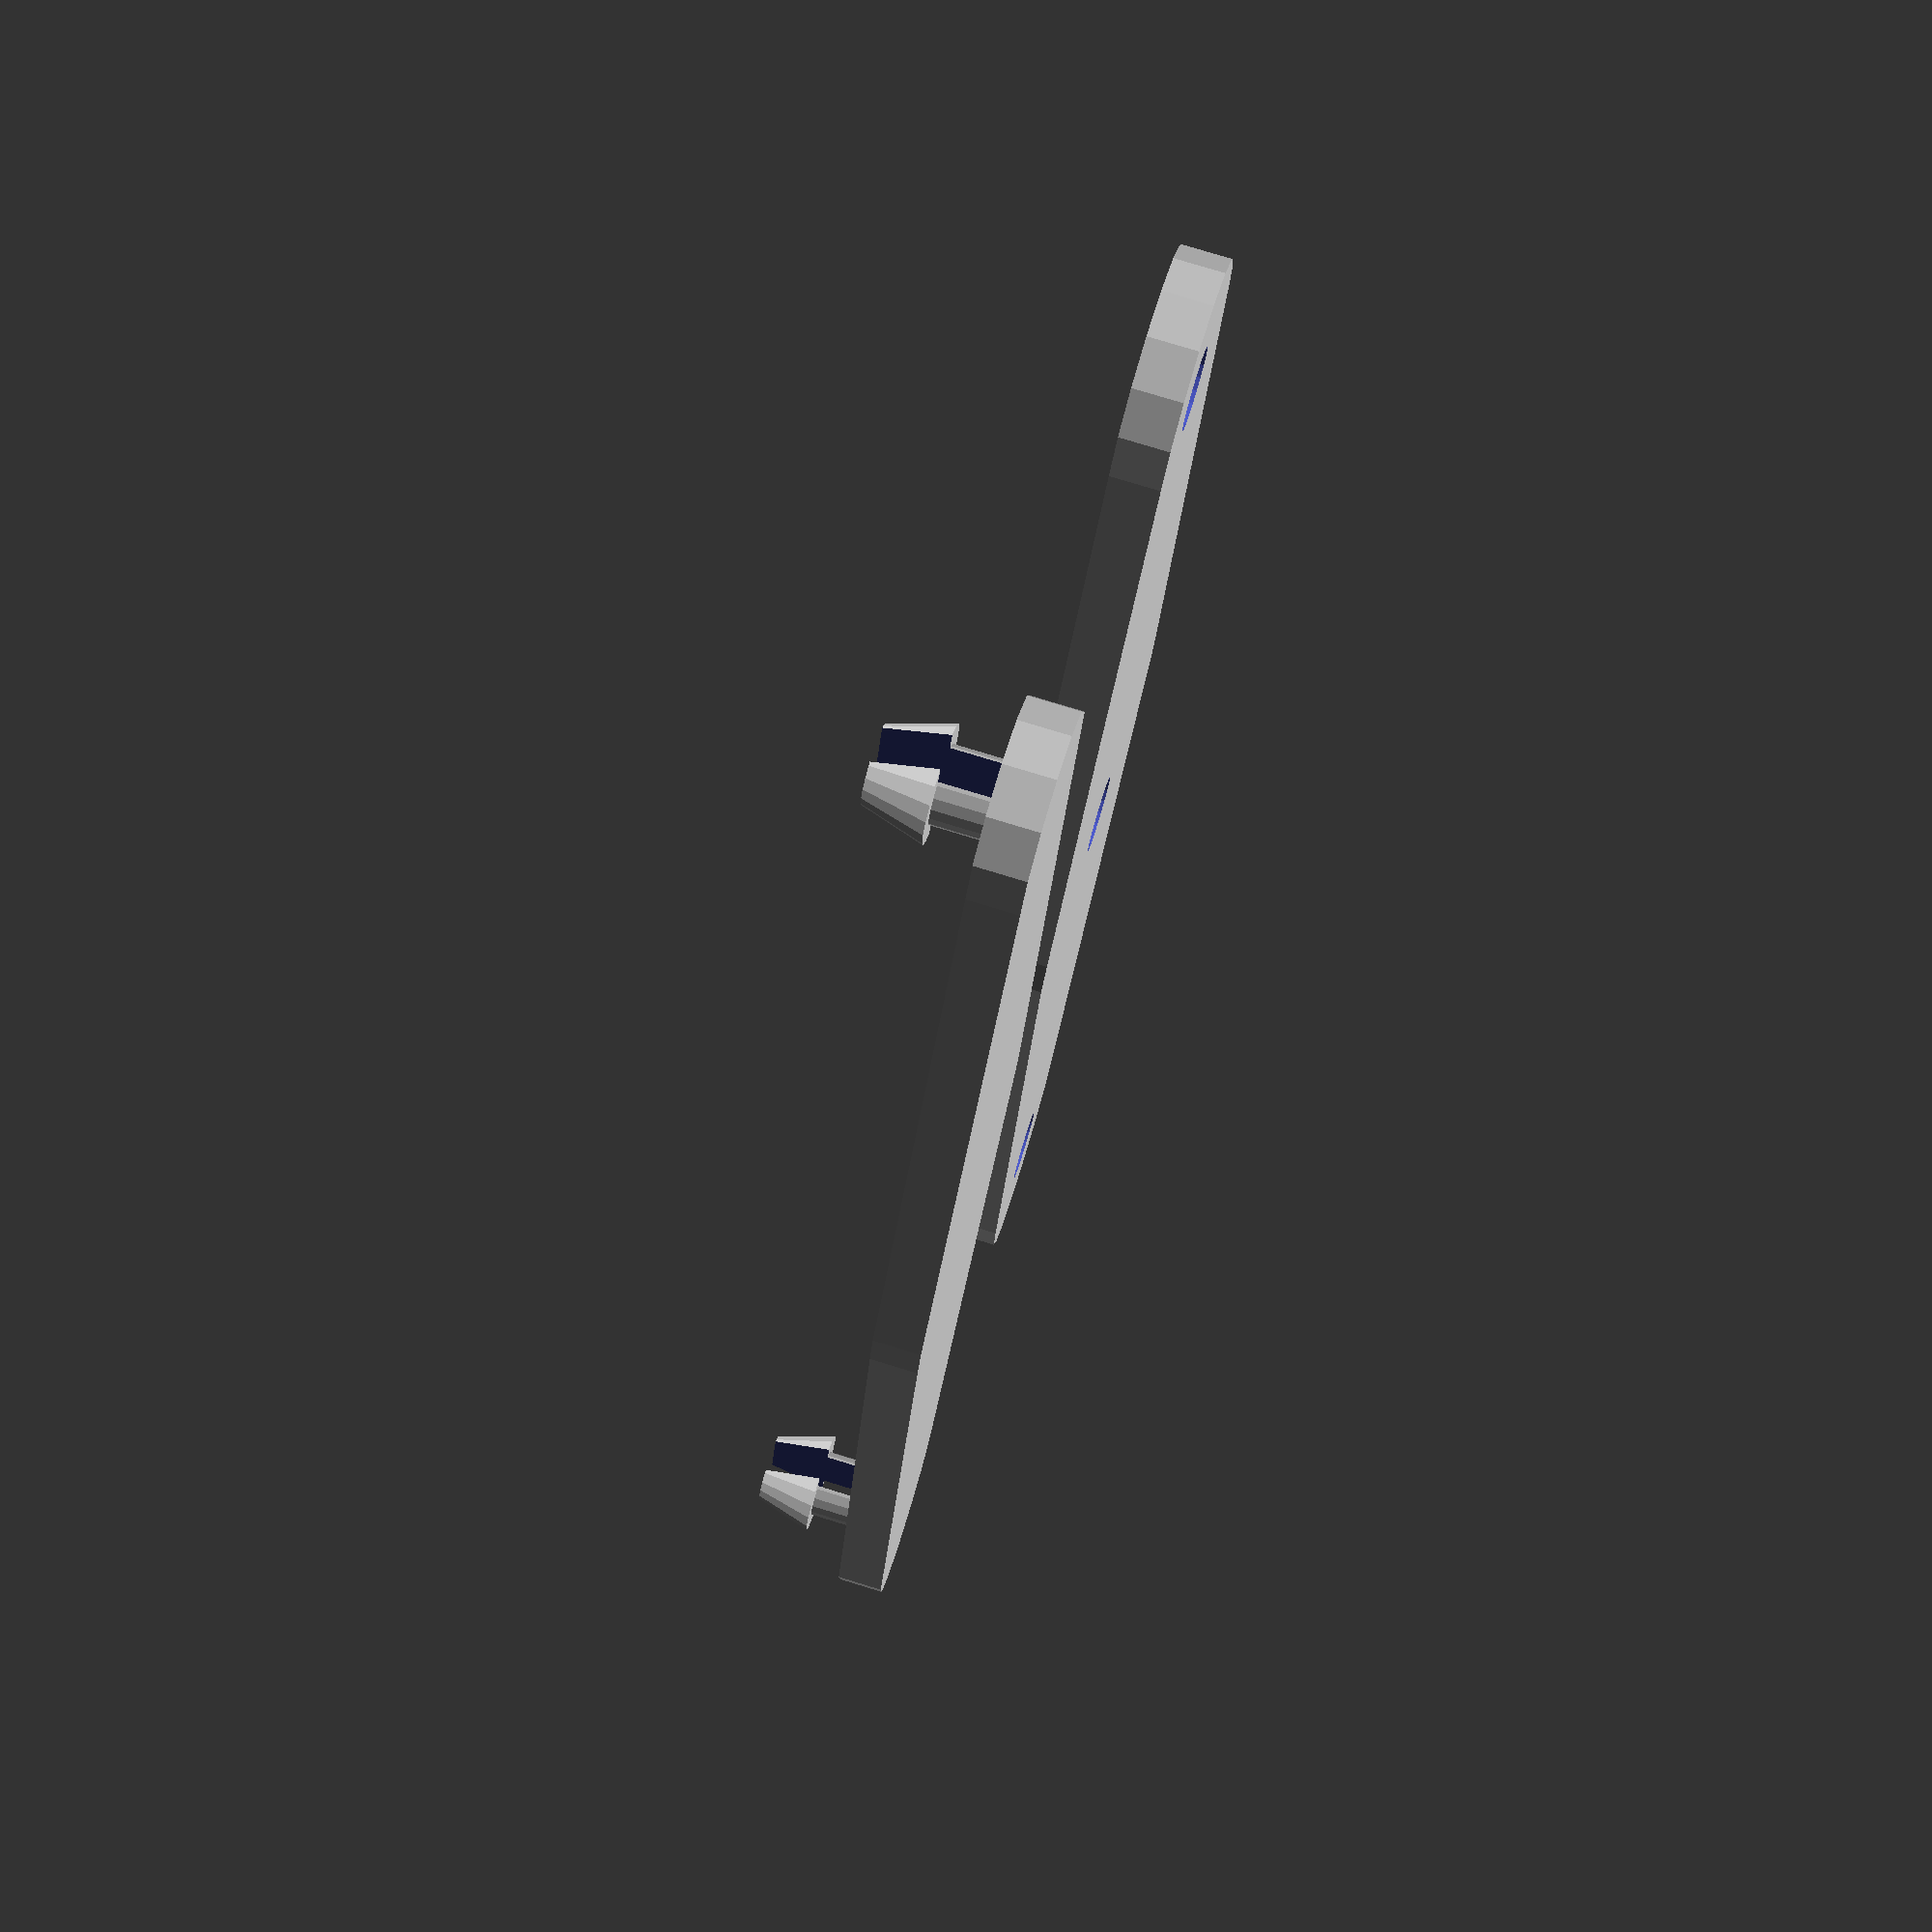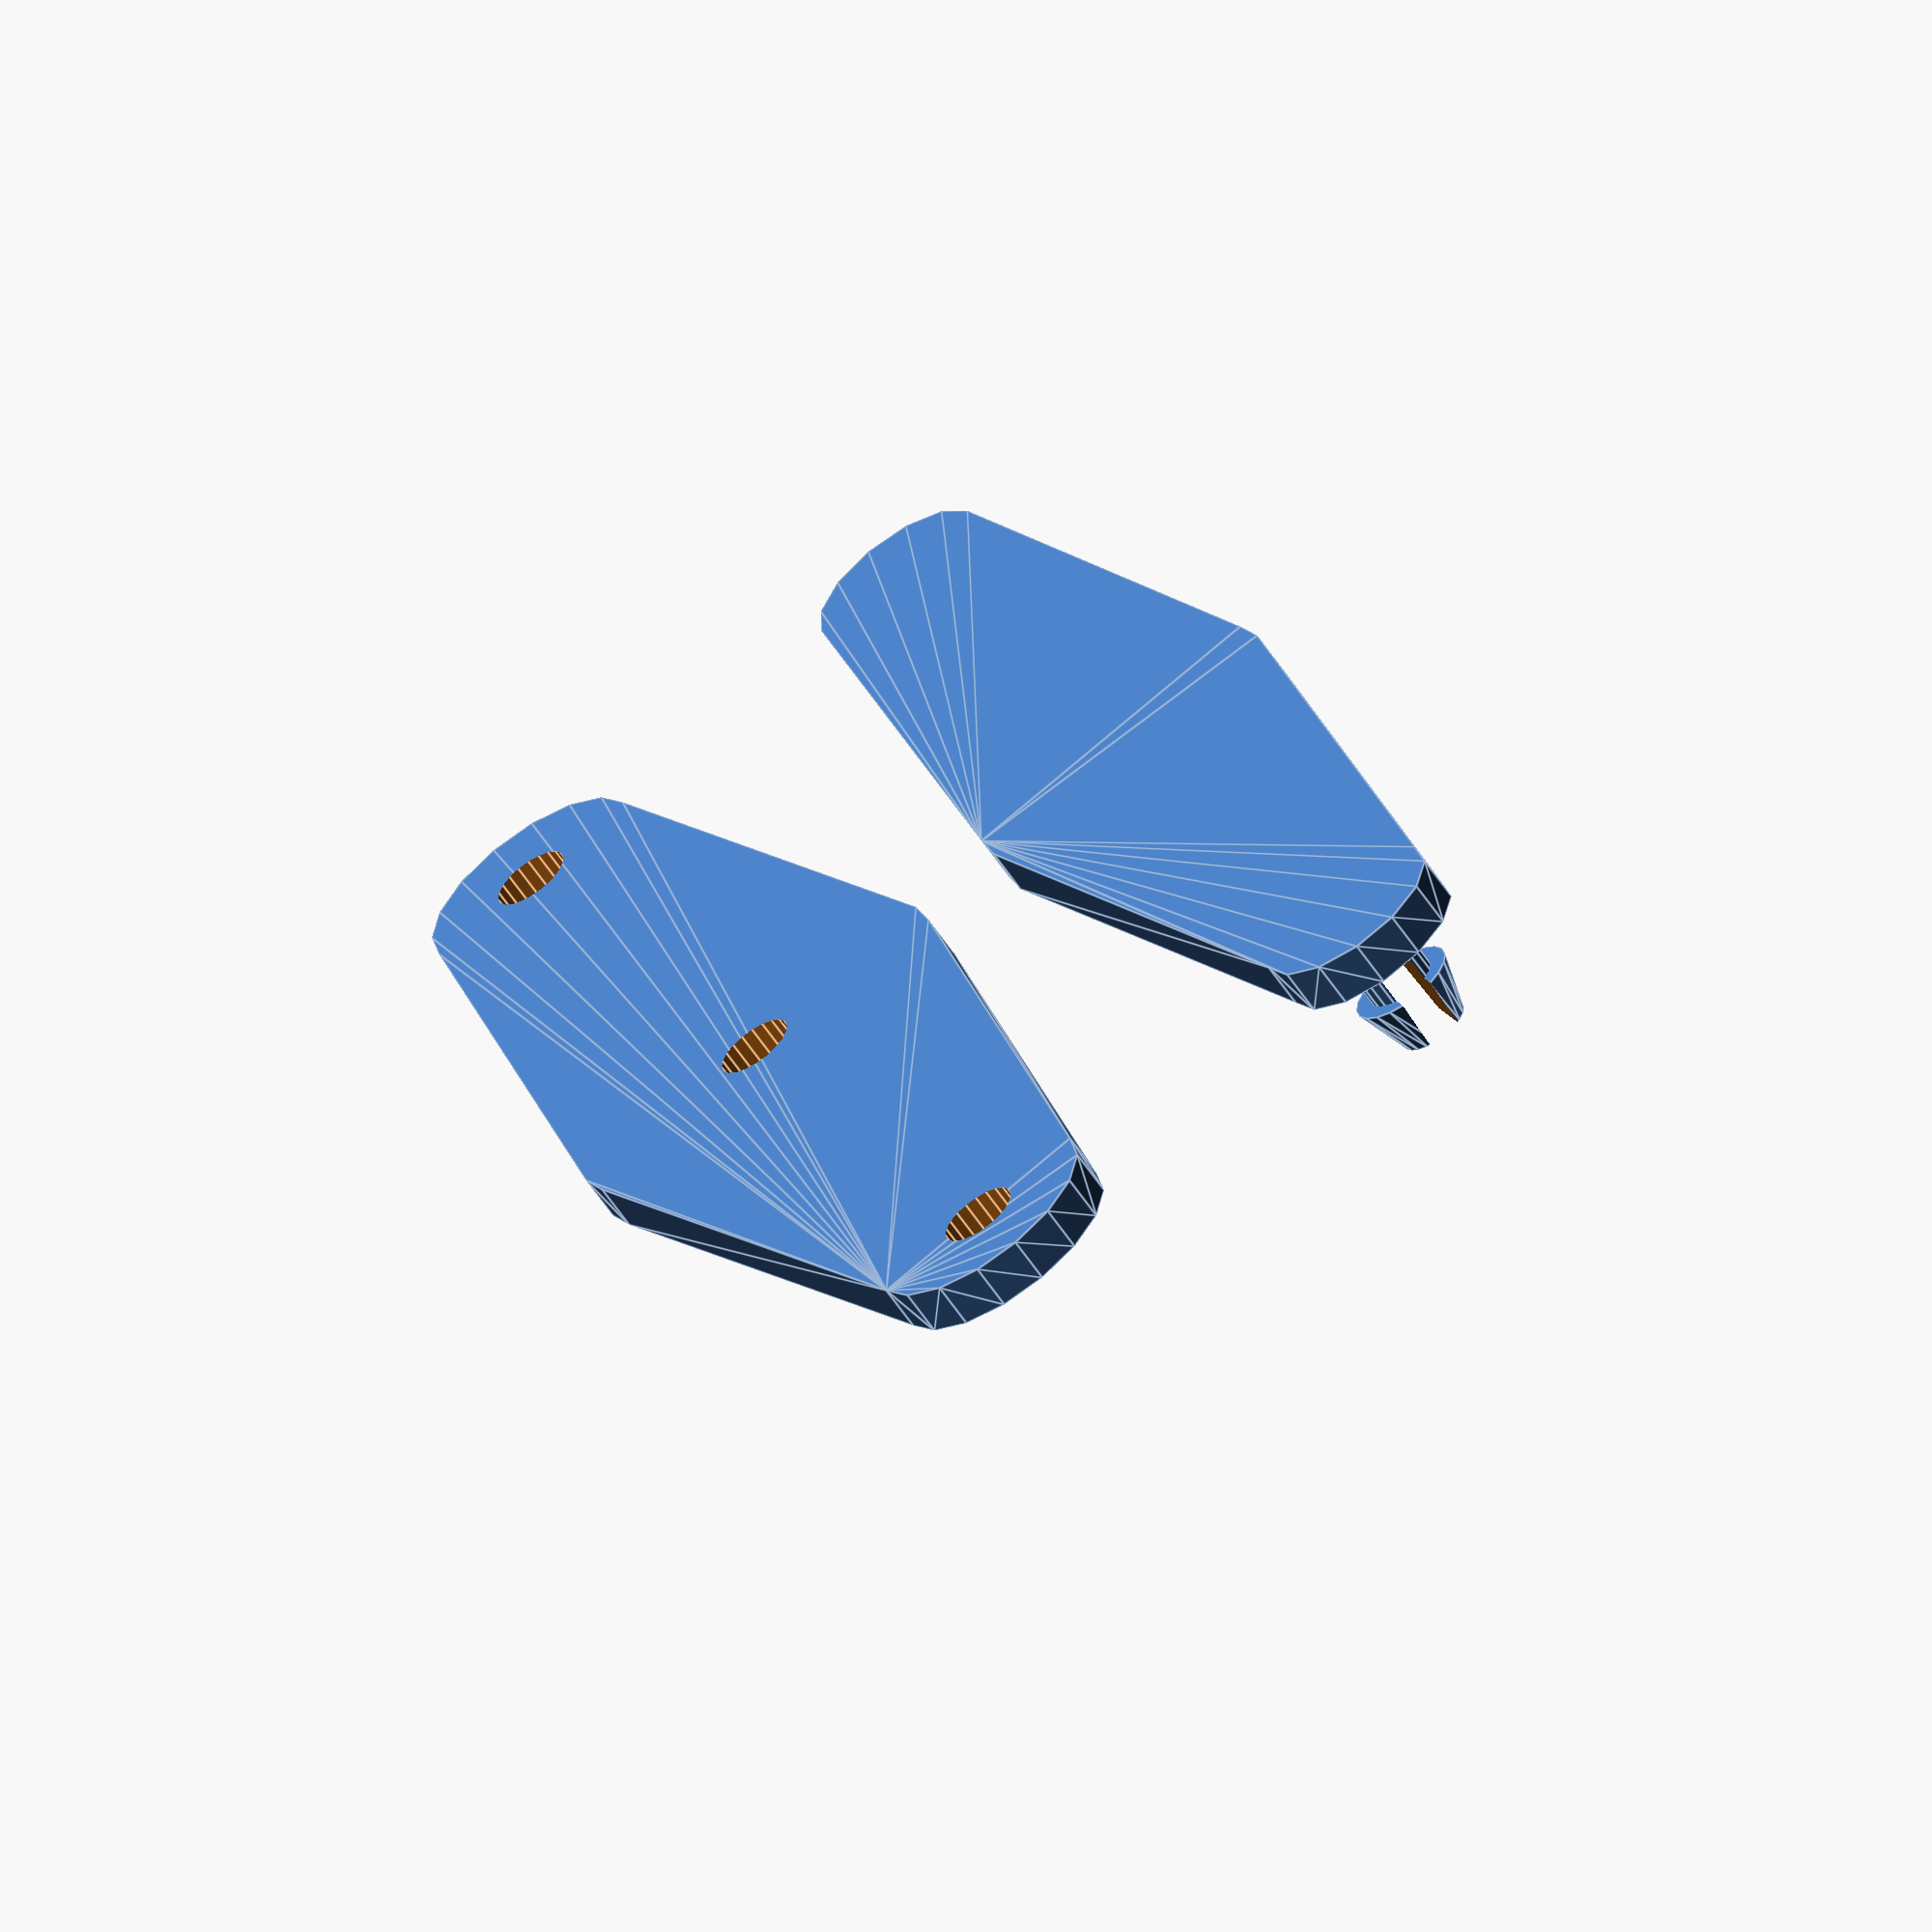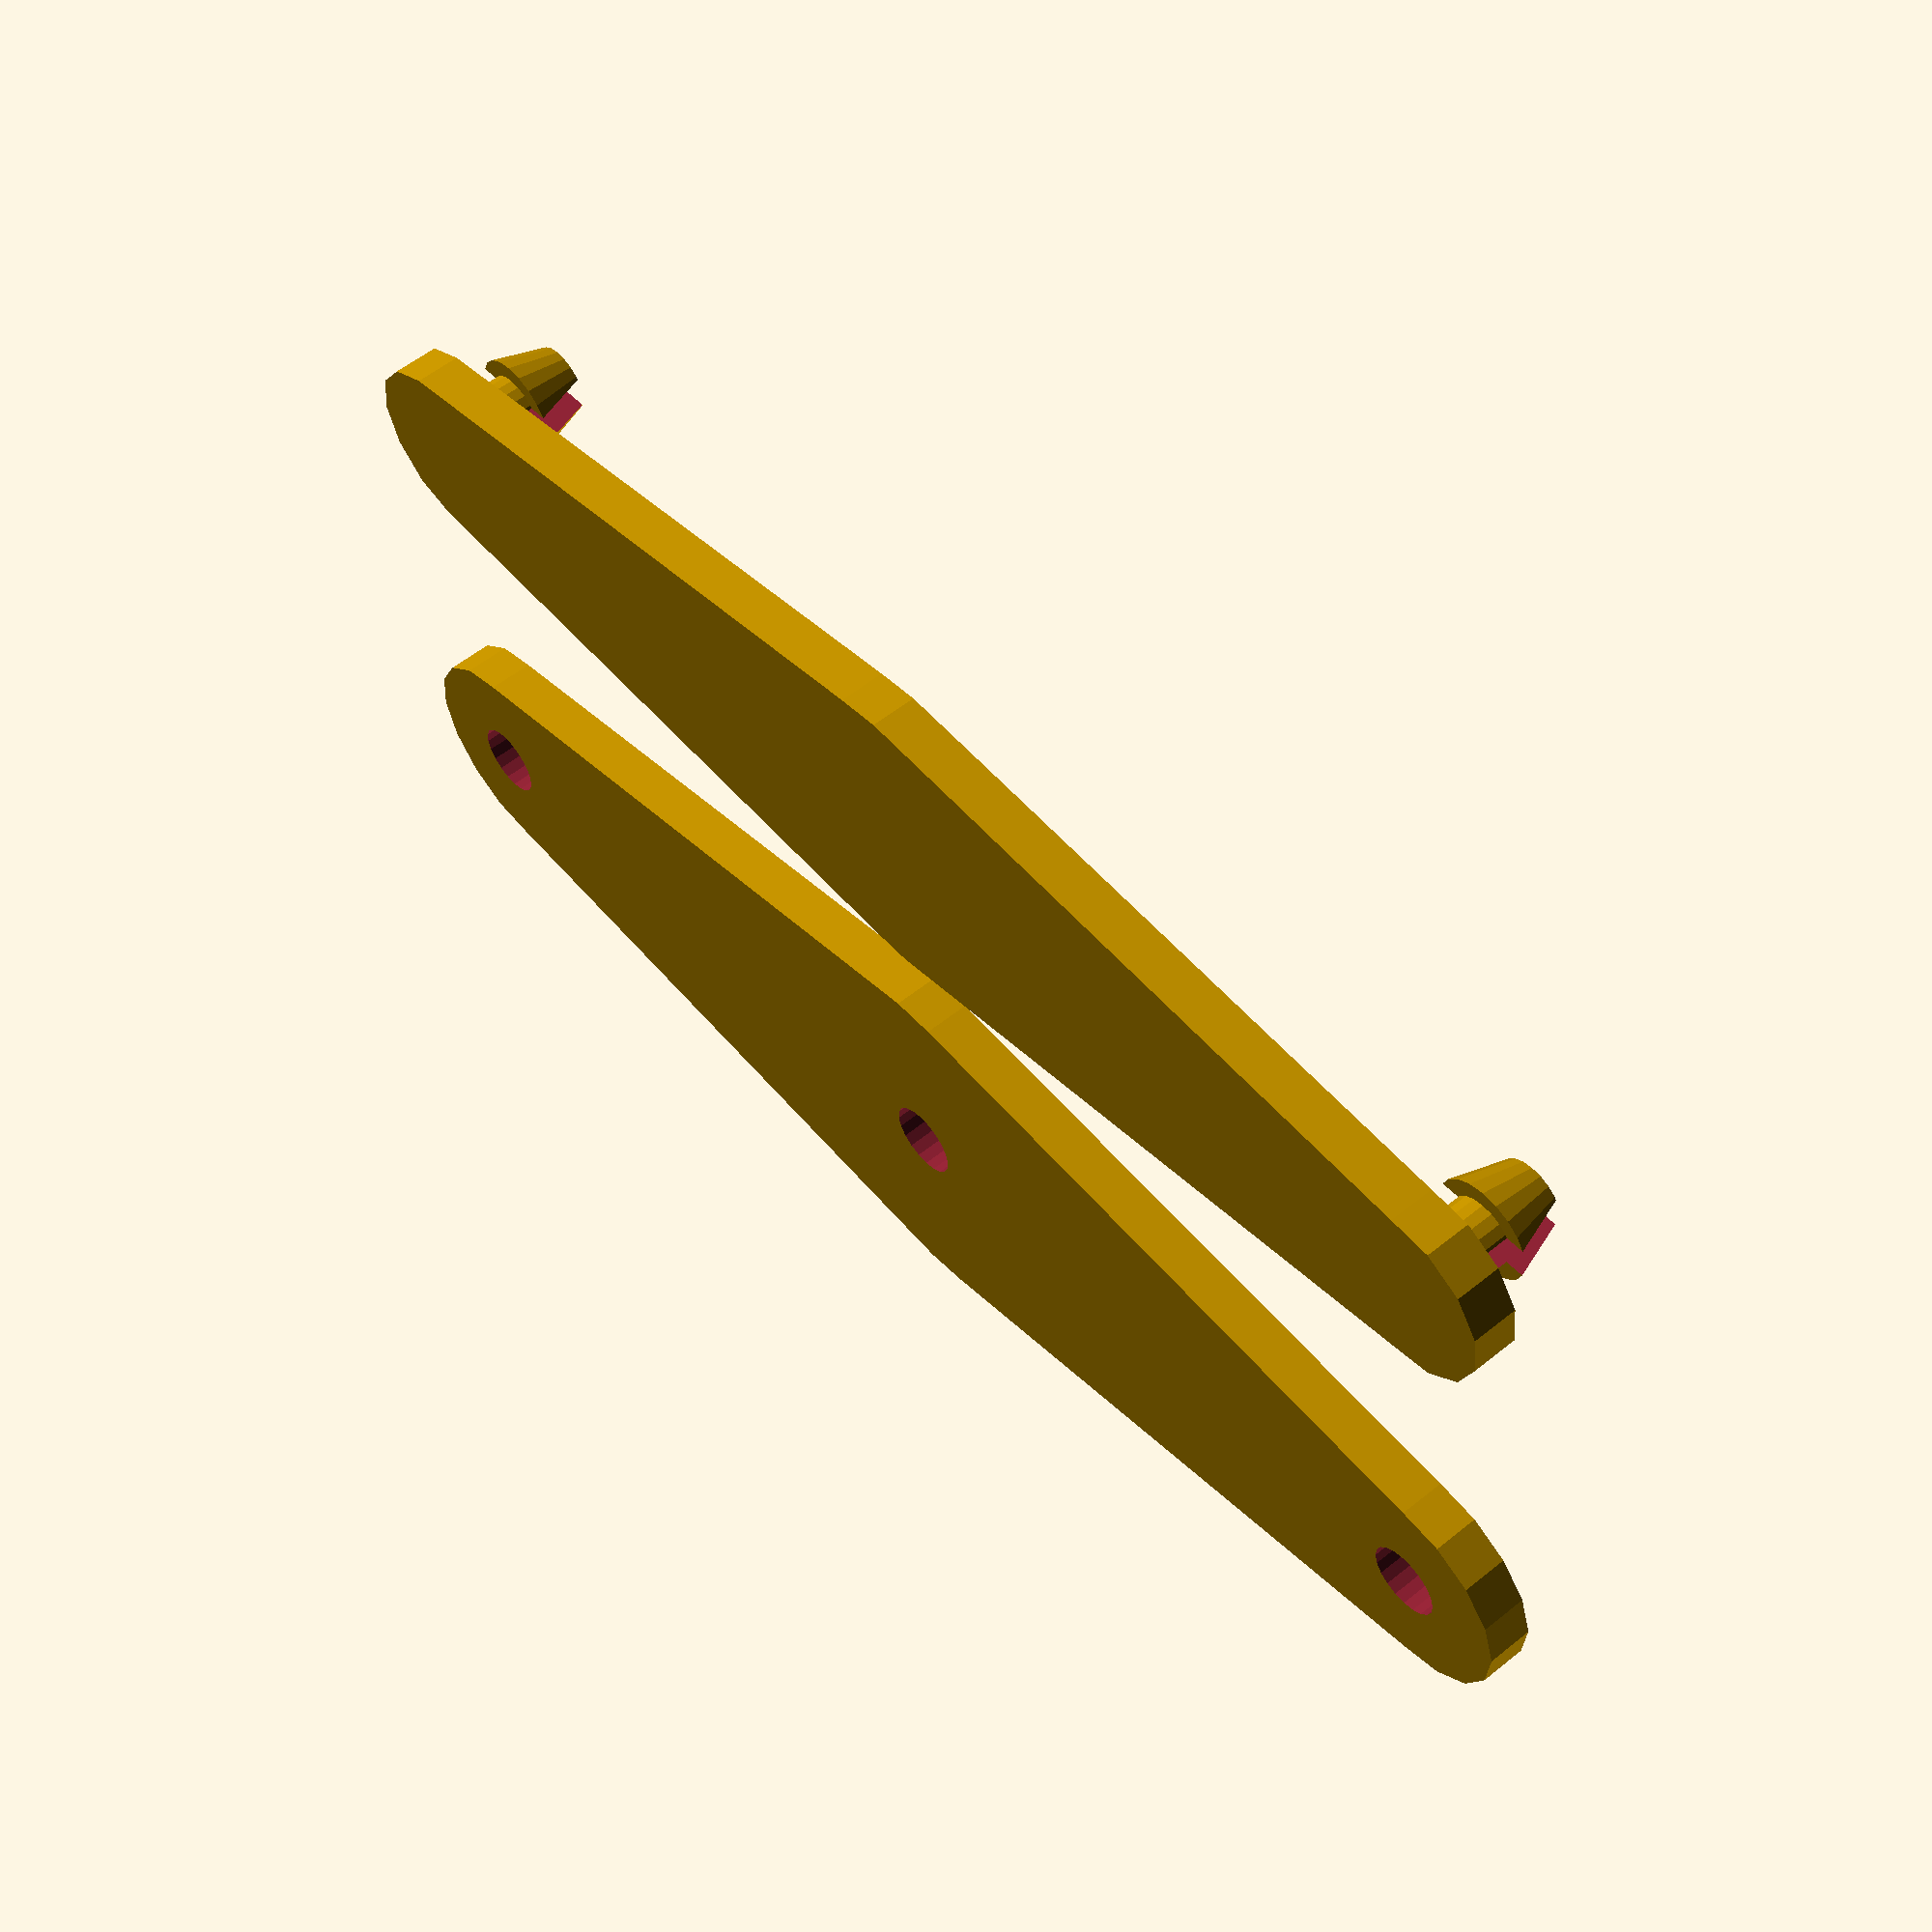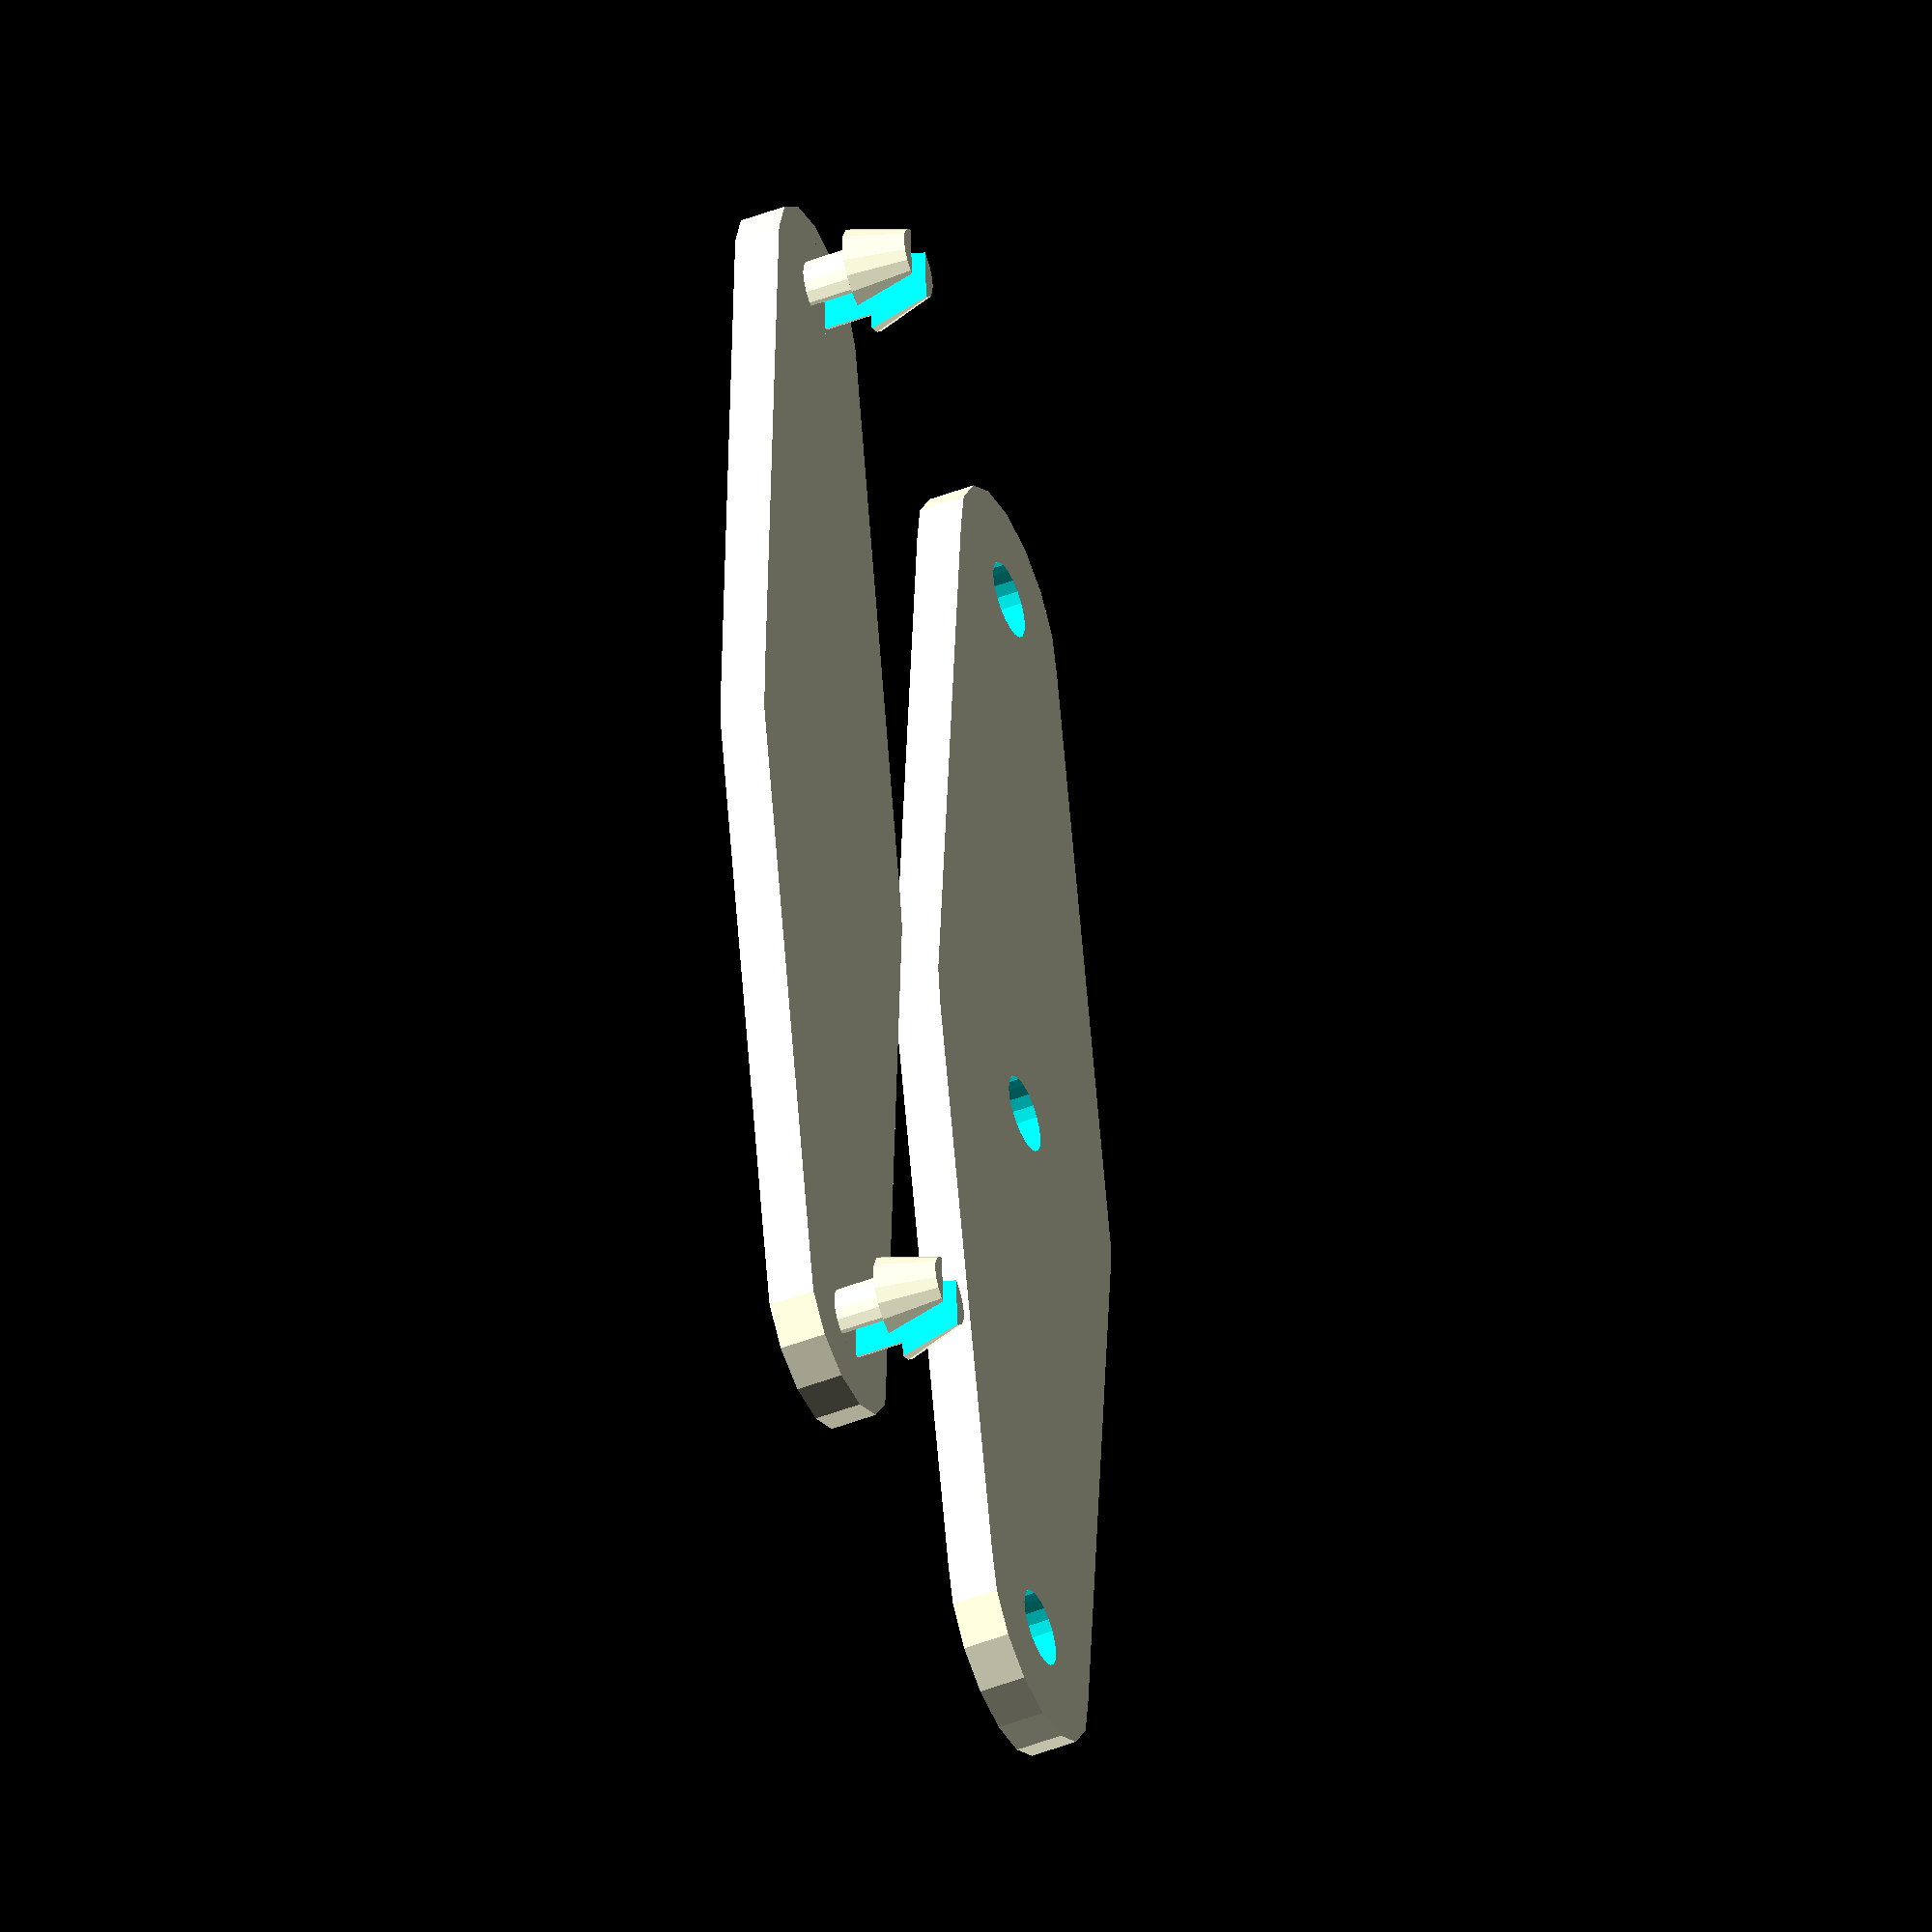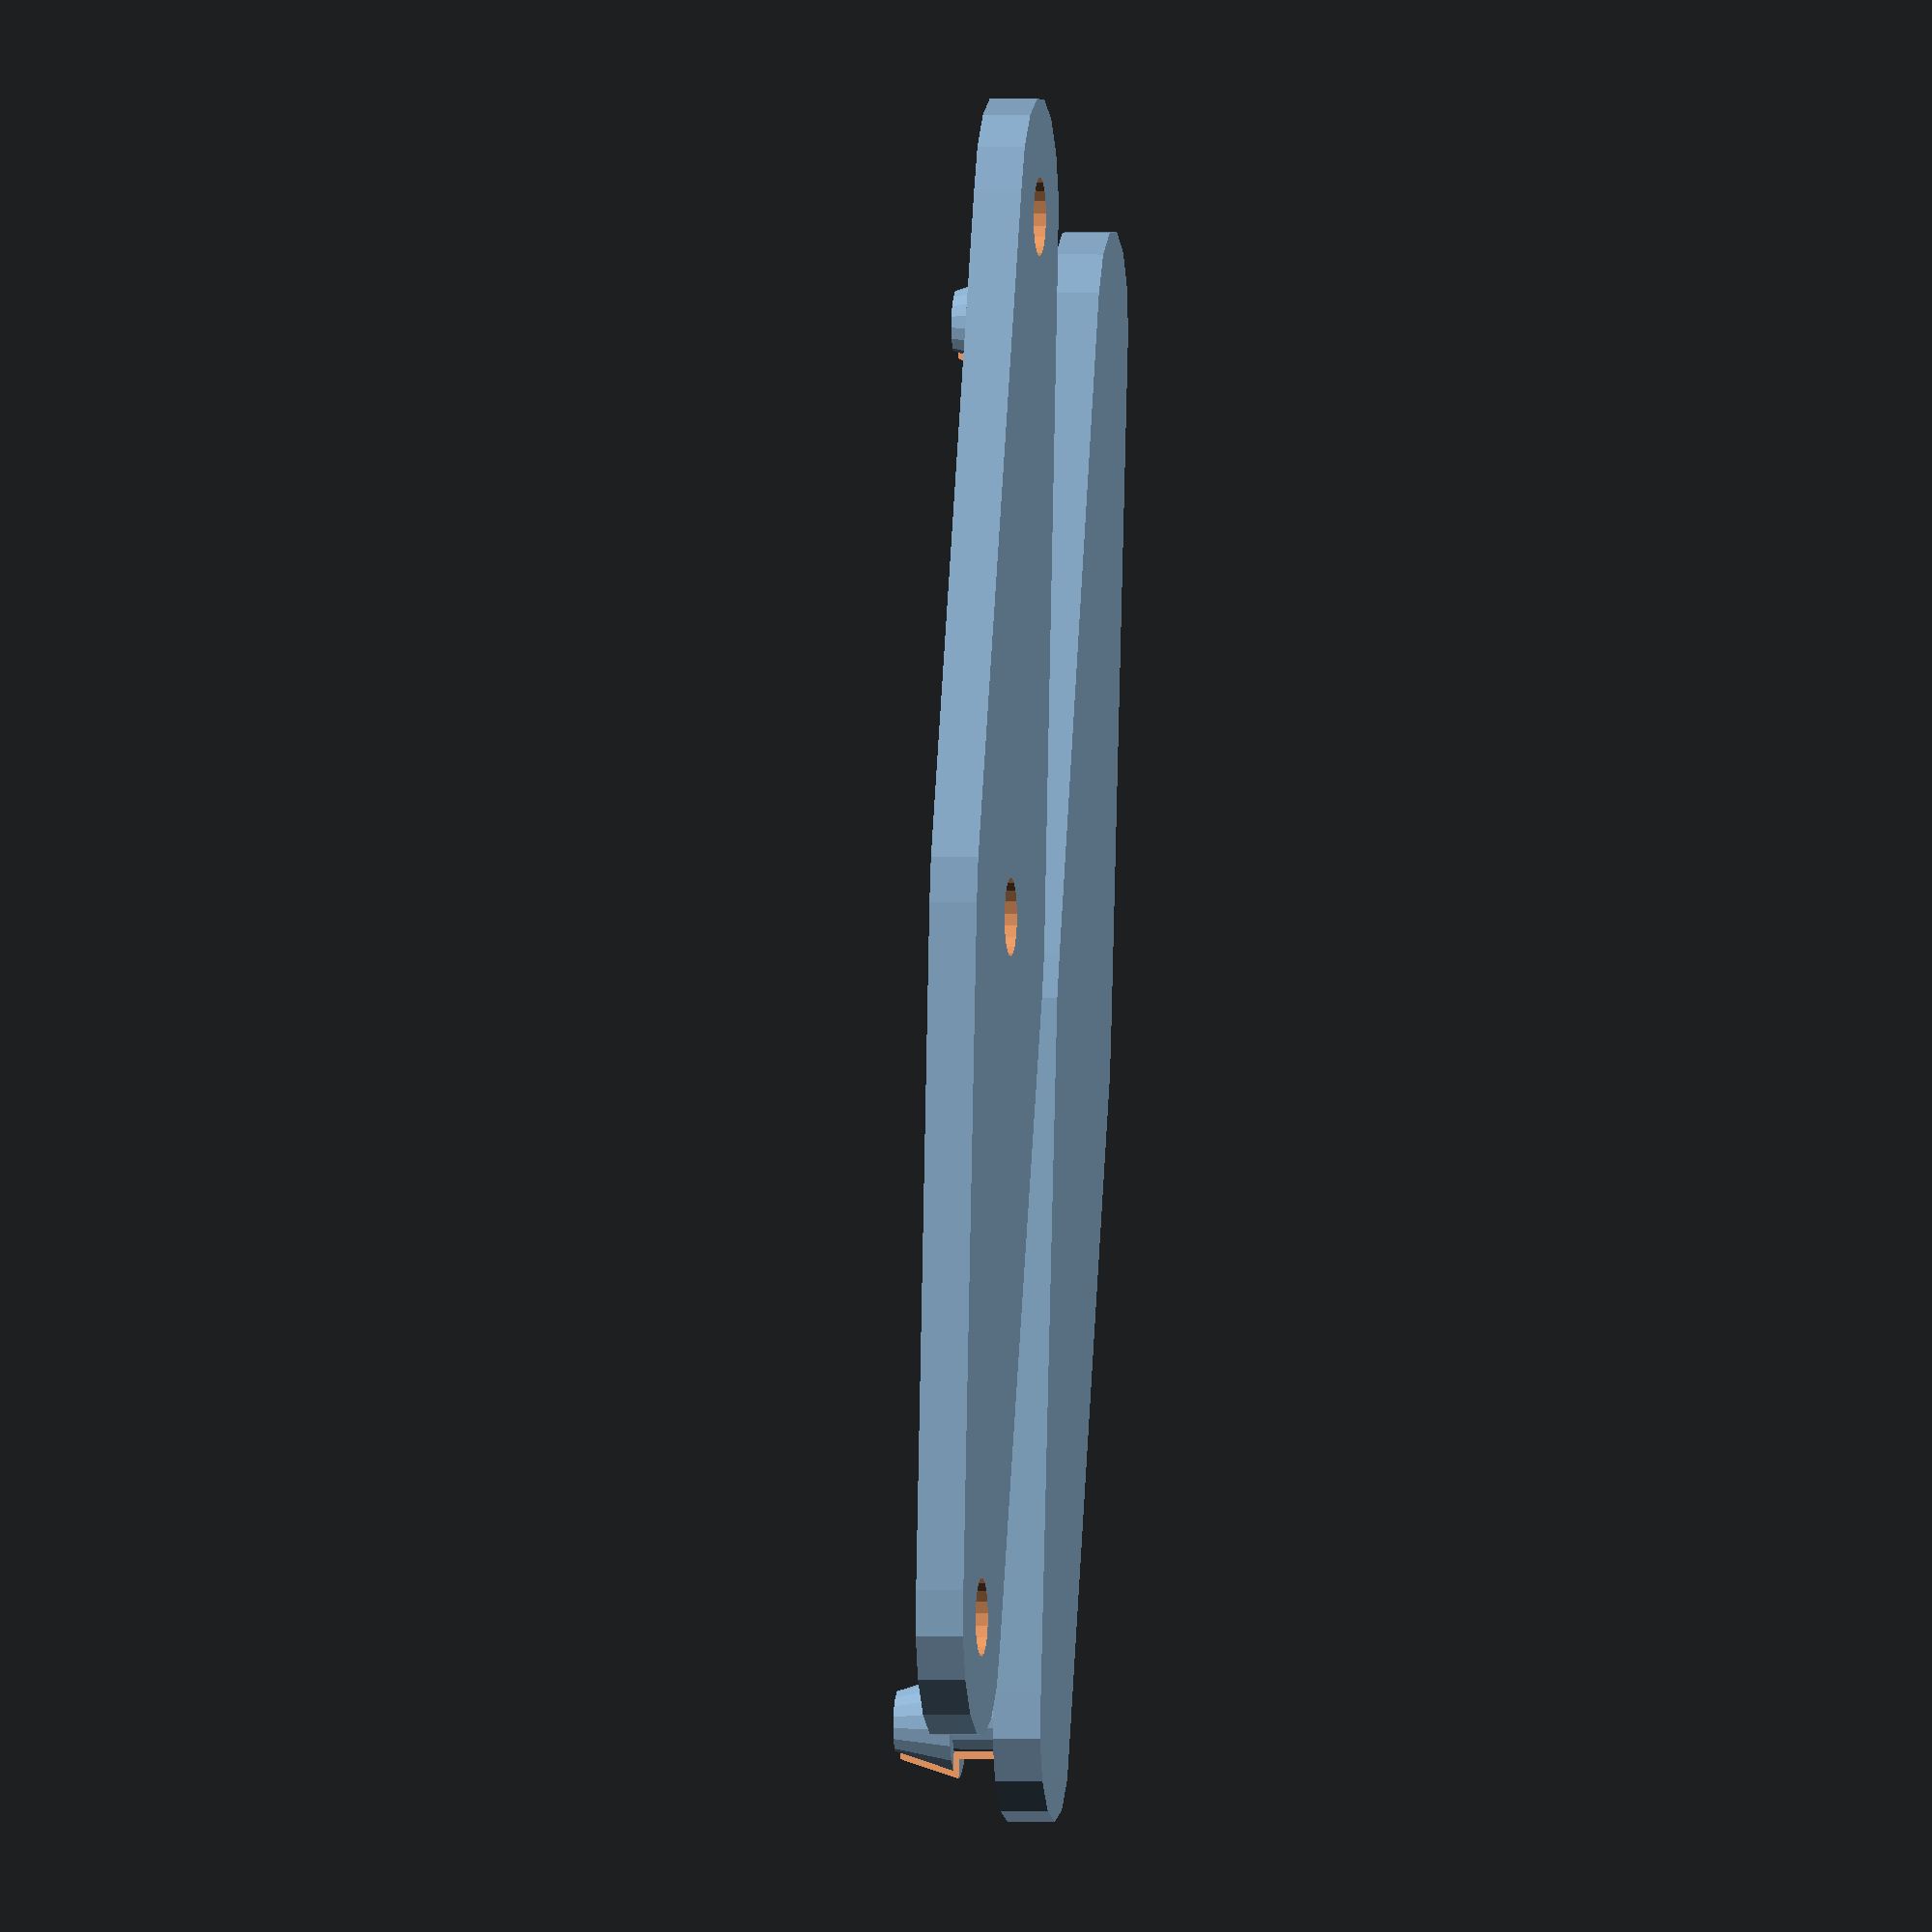
<openscad>
//Hull test
clearance=0.6;

module beam(length,width,height,hole) {
	difference() {
		//Body
		hull(){
		cylinder(d=width,h=height,center=true);
		translate([length/2,0,0])
			cylinder(d=width*1.8,h=height,center=true);
		translate([length,0,0])
			cylinder(d=width,h=height,center=true);	
		};
		//Holes
		cylinder(d=hole+clearance/2,h=height*1.5,center=true,$fn=20);
		translate([length,0,0])
			cylinder(d=hole+clearance/2,h=height*1.5,center=true,$fn=20);
		translate([length/2,0,0])
			cylinder(d=hole+clearance/2,h=height*1.5,center=true,$fn=20);
	}
}

module rivet(length,diameter) {
//Length excludes that of clips, it's the lenght of the part that passes through
		head = 2.5;
		hdiameter = diameter + 1.5;
		difference() {
			union() {
				cylinder(d=diameter,h=length+clearance,$fn=20);
				translate([0,0,length-head+clearance])
					cylinder(r2=(diameter/2),r1=(hdiameter/2),h=head,$fn=20);	
				}
				translate([-diameter,-diameter/4,length-head-2])
					cube([diameter*2,diameter/2,head*3]);
		}
		
}

module beam2(length,width,height) {
		//Body
		union() {
			hull(){
			cylinder(d=width,h=height,center=true);
			translate([length/2,0,0])
				cylinder(d=width*1.8,h=height,center=true);
			translate([length,0,0])
				cylinder(d=width,h=height,center=true);	
			};
			rivet(5,3);
			translate([length,0,0])
				rivet(5,3);
		}
}

beam(60,10,2,3);
translate([0,20,0])
		beam2(60,8,2);
</openscad>
<views>
elev=281.9 azim=70.8 roll=107.0 proj=p view=wireframe
elev=62.9 azim=292.1 roll=214.2 proj=o view=edges
elev=303.8 azim=6.7 roll=229.8 proj=p view=wireframe
elev=47.2 azim=266.9 roll=293.6 proj=o view=wireframe
elev=358.3 azim=255.2 roll=99.1 proj=o view=solid
</views>
